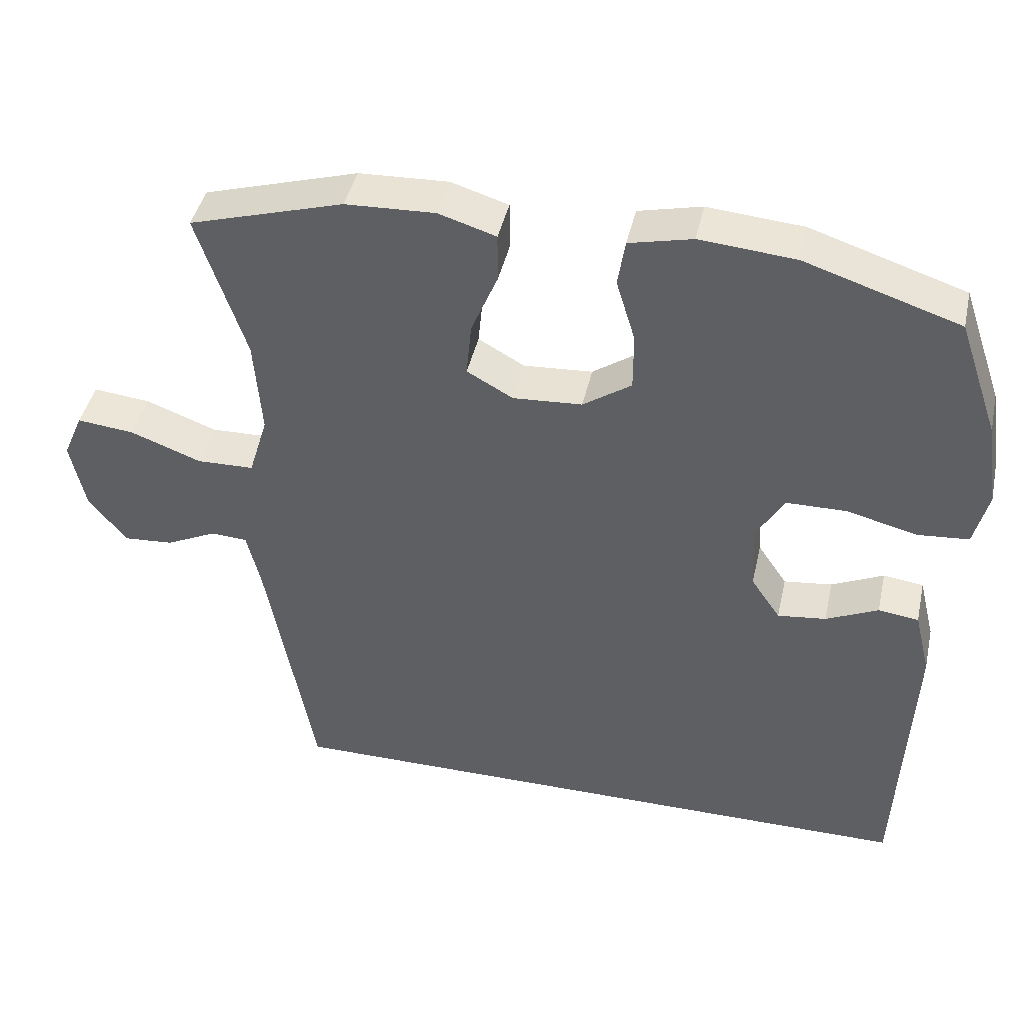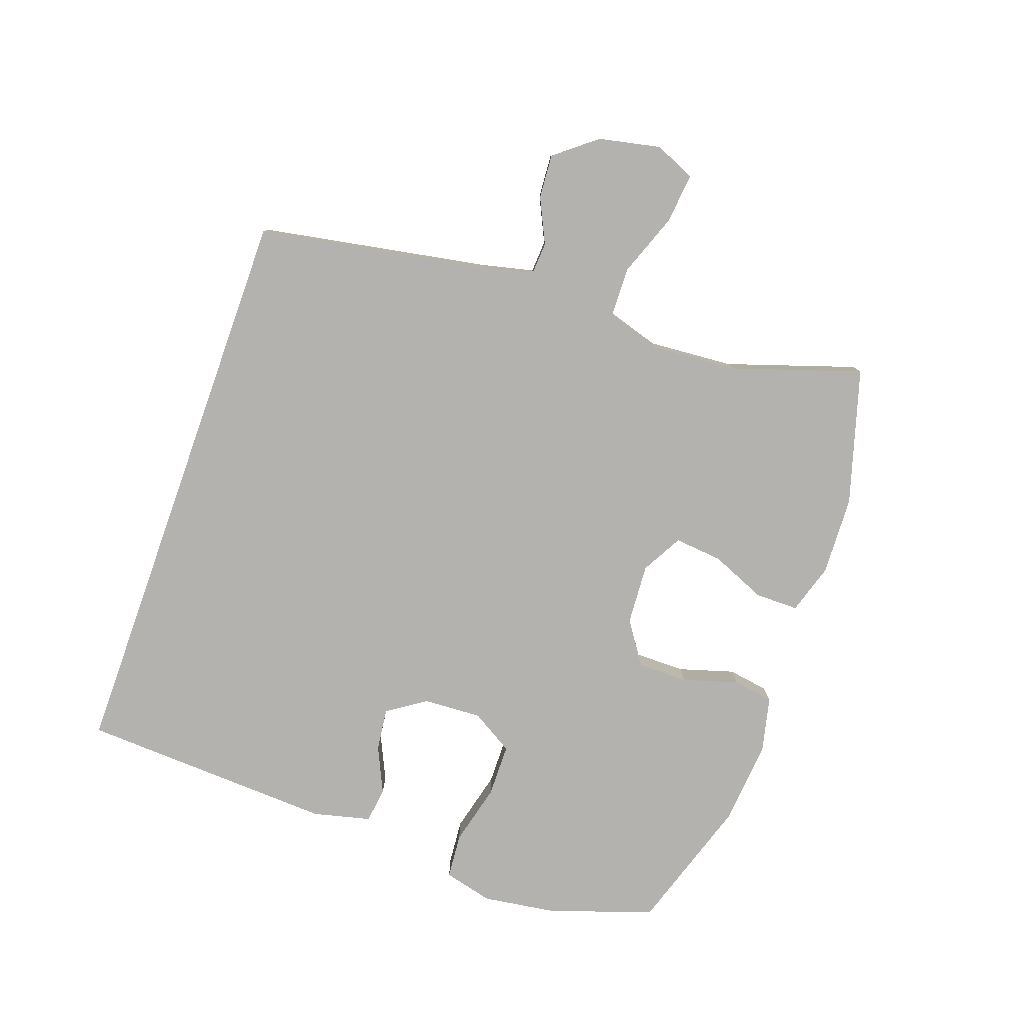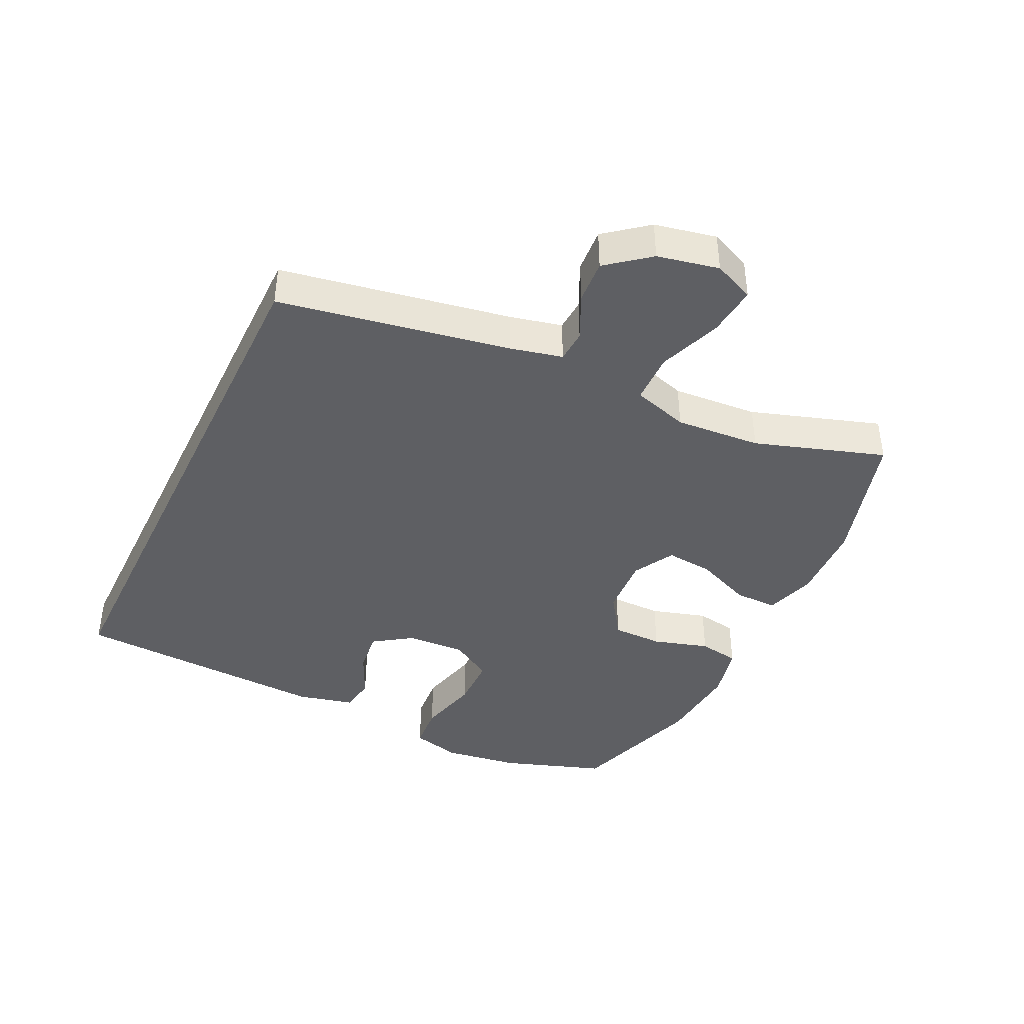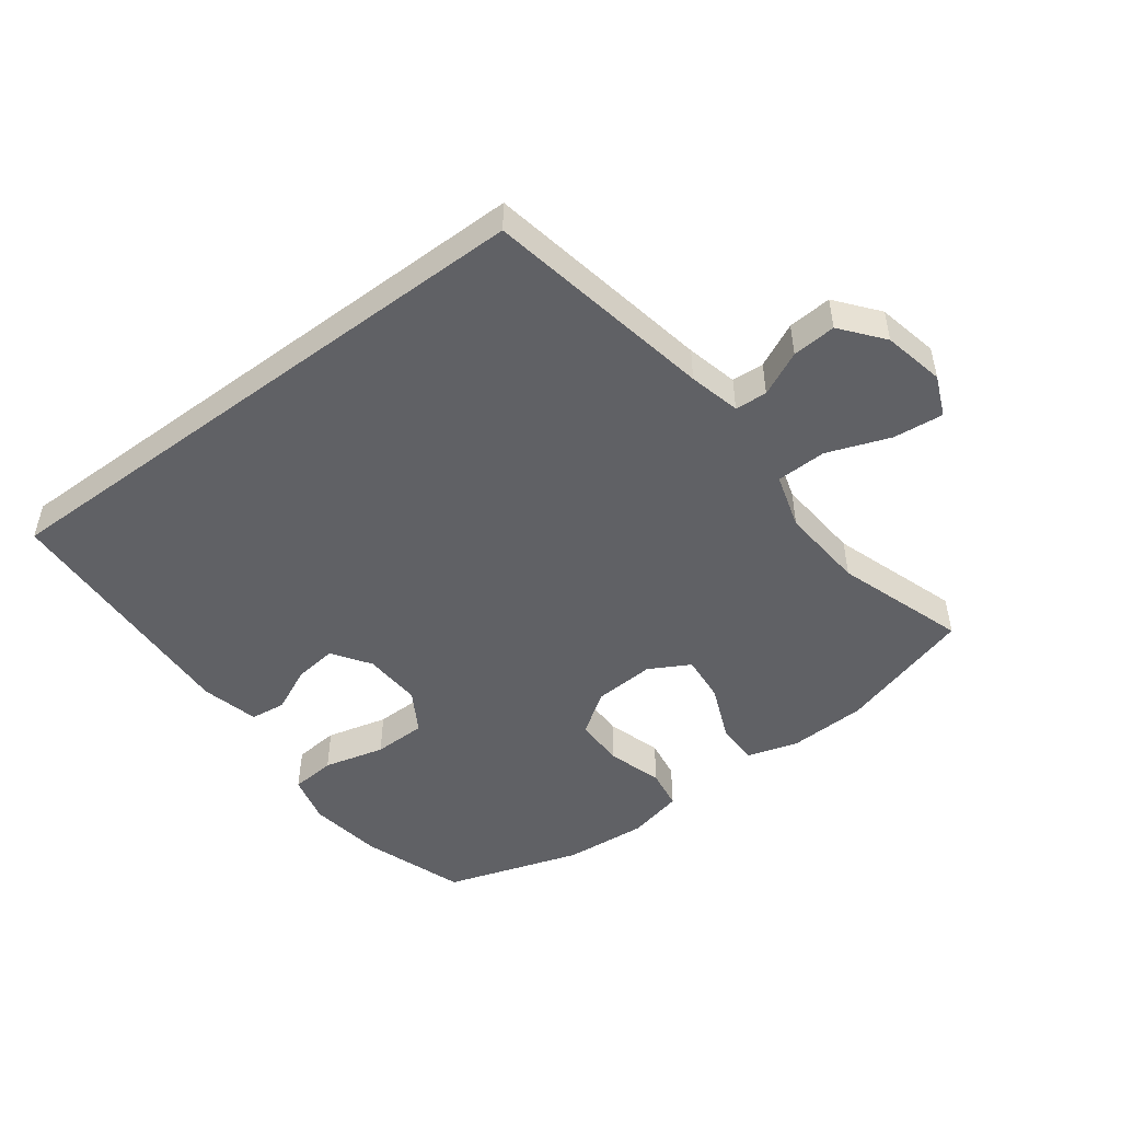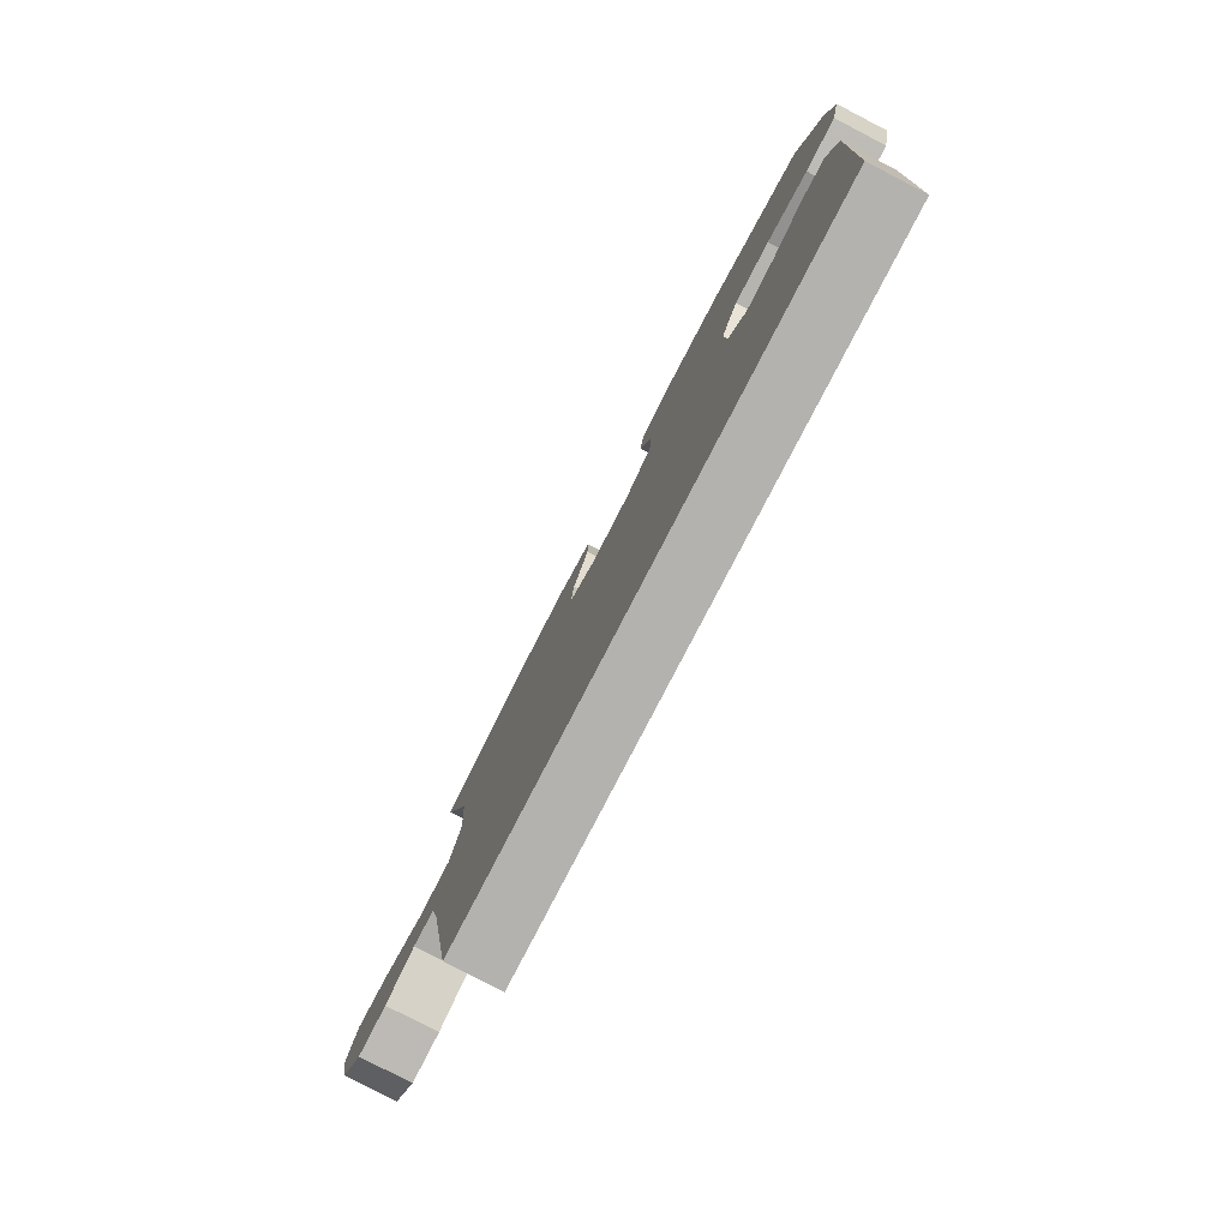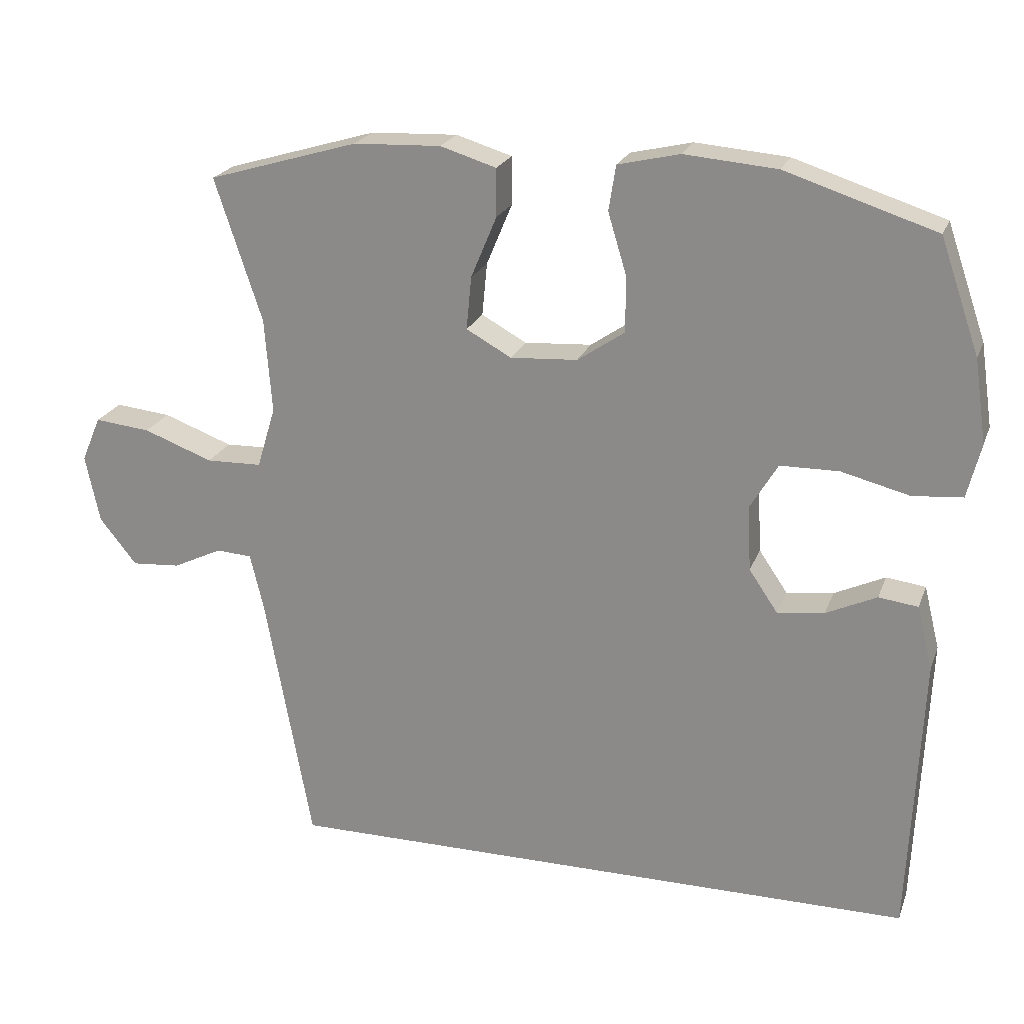
<metadata>
{"format":"obj","ext":"obj","renderer":"f3d","projection":"perspective","resolution":1024,"background":"white","views":[{"elev":43.0,"azim":12.5,"up":"+Z"},{"elev":-79.7,"azim":-109.6,"up":"+Y"},{"elev":-41.3,"azim":-115.8,"up":"+Y"},{"elev":-49.1,"azim":-143.1,"up":"+Y"},{"elev":-79.8,"azim":62.6,"up":"+Z"},{"elev":22.0,"azim":17.2,"up":"+Z"}]}
</metadata>
<code>
v 0.508 0.07 -0.5
v -0.387 0.07 -0.5
v -0.452 0.07 -0.144
v -0.471 0.07 -0.064
v -0.521 0.07 -0.061
v -0.59 0.07 -0.094
v -0.658 0.07 -0.099
v -0.71 0.07 -0.034
v -0.73 0.07 0.061
v -0.703 0.07 0.124
v -0.625 0.07 0.116
v -0.528 0.07 0.08
v -0.45 0.07 0.082
v -0.424 0.07 0.168
v -0.434 0.07 0.3
v -0.5 0.07 0.5
v -0.29 0.07 0.562
v -0.168 0.07 0.567
v -0.09 0.07 0.543
v -0.09 0.07 0.476
v -0.126 0.07 0.39
v -0.133 0.07 0.316
v -0.07 0.07 0.281
v 0.024 0.07 0.287
v 0.09 0.07 0.332
v 0.09 0.07 0.41
v 0.064 0.07 0.496
v 0.074 0.07 0.559
v 0.16 0.07 0.579
v 0.29 0.07 0.568
v 0.5 0.07 0.5
v 0.555 0.07 0.341
v 0.572 0.07 0.225
v 0.553 0.07 0.149
v 0.483 0.07 0.143
v 0.388 0.07 0.167
v 0.306 0.07 0.166
v 0.267 0.07 0.101
v 0.272 0.07 0.01
v 0.312 0.07 -0.049
v 0.378 0.07 -0.041
v 0.449 0.07 -0.008
v 0.504 0.07 -0.015
v 0.526 0.07 -0.104
v 0.508 0 -0.5
v -0.387 0 -0.5
v -0.452 0 -0.144
v -0.471 0 -0.064
v -0.521 0 -0.061
v -0.59 0 -0.094
v -0.658 0 -0.099
v -0.71 0 -0.034
v -0.73 0 0.061
v -0.703 0 0.124
v -0.625 0 0.116
v -0.528 0 0.08
v -0.45 0 0.082
v -0.424 0 0.168
v -0.434 0 0.3
v -0.5 0 0.5
v -0.29 0 0.562
v -0.168 0 0.567
v -0.09 0 0.543
v -0.09 0 0.476
v -0.126 0 0.39
v -0.133 0 0.316
v -0.07 0 0.281
v 0.024 0 0.287
v 0.09 0 0.332
v 0.09 0 0.41
v 0.064 0 0.496
v 0.074 0 0.559
v 0.16 0 0.579
v 0.29 0 0.568
v 0.5 0 0.5
v 0.555 0 0.341
v 0.572 0 0.225
v 0.553 0 0.149
v 0.483 0 0.143
v 0.388 0 0.167
v 0.306 0 0.166
v 0.267 0 0.101
v 0.272 0 0.01
v 0.312 0 -0.049
v 0.378 0 -0.041
v 0.449 0 -0.008
v 0.504 0 -0.015
v 0.526 0 -0.104
f 41 42 43 44
f 40 41 44 1
f 39 40 1 2
f 38 39 2 3
f 37 38 3 4
f 33 34 35 36
f 33 36 37
f 32 33 37
f 26 27 28 29
f 25 26 29 30
f 18 19 20 21
f 18 21 22
f 15 16 17 18
f 14 15 18 22
f 13 14 22 23
f 9 10 11 12
f 9 12 13
f 8 9 13
f 5 6 7 8
f 5 8 13
f 25 30 31 32
f 24 25 32 37
f 13 23 24 37
f 4 5 13 37
f 88 87 86 85
f 45 88 85 84
f 46 45 84 83
f 47 46 83 82
f 48 47 82 81
f 80 79 78 77
f 81 80 77
f 81 77 76
f 73 72 71 70
f 74 73 70 69
f 65 64 63 62
f 66 65 62
f 62 61 60 59
f 66 62 59 58
f 67 66 58 57
f 56 55 54 53
f 57 56 53
f 57 53 52
f 52 51 50 49
f 57 52 49
f 76 75 74 69
f 81 76 69 68
f 81 68 67 57
f 81 57 49 48
f 1 45 46 2
f 2 46 47 3
f 3 47 48 4
f 4 48 49 5
f 5 49 50 6
f 6 50 51 7
f 7 51 52 8
f 8 52 53 9
f 9 53 54 10
f 10 54 55 11
f 11 55 56 12
f 12 56 57 13
f 13 57 58 14
f 14 58 59 15
f 15 59 60 16
f 16 60 61 17
f 17 61 62 18
f 18 62 63 19
f 19 63 64 20
f 20 64 65 21
f 21 65 66 22
f 22 66 67 23
f 23 67 68 24
f 24 68 69 25
f 25 69 70 26
f 26 70 71 27
f 27 71 72 28
f 28 72 73 29
f 29 73 74 30
f 30 74 75 31
f 31 75 76 32
f 32 76 77 33
f 33 77 78 34
f 34 78 79 35
f 35 79 80 36
f 36 80 81 37
f 37 81 82 38
f 38 82 83 39
f 39 83 84 40
f 40 84 85 41
f 41 85 86 42
f 42 86 87 43
f 43 87 88 44
f 44 88 45 1

</code>
